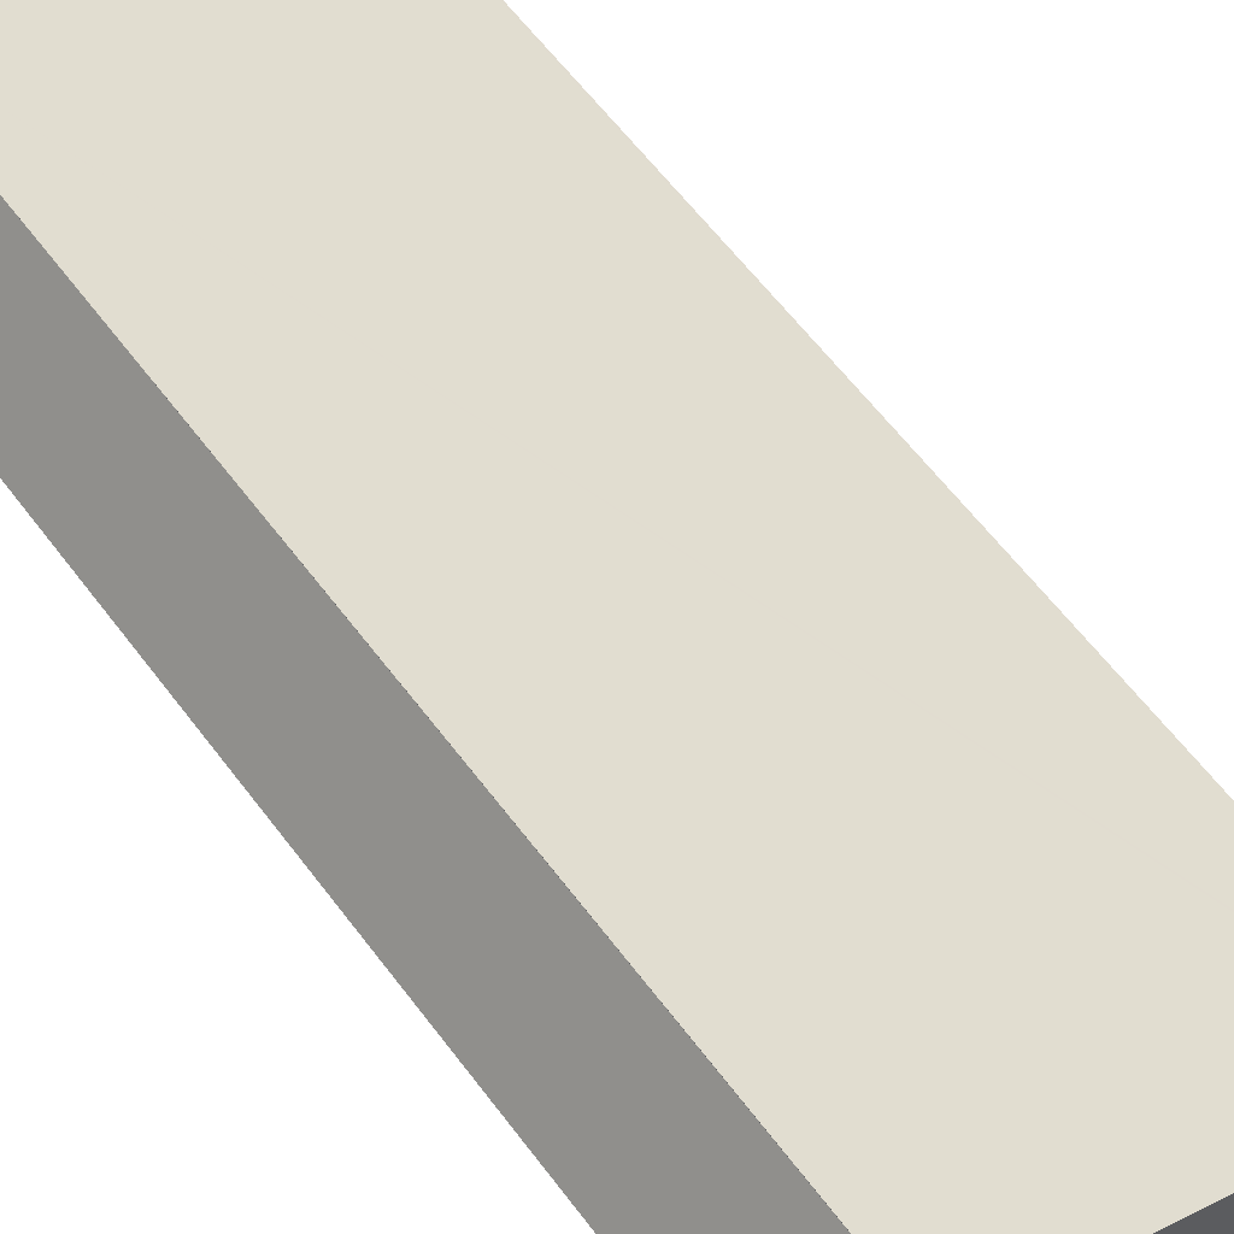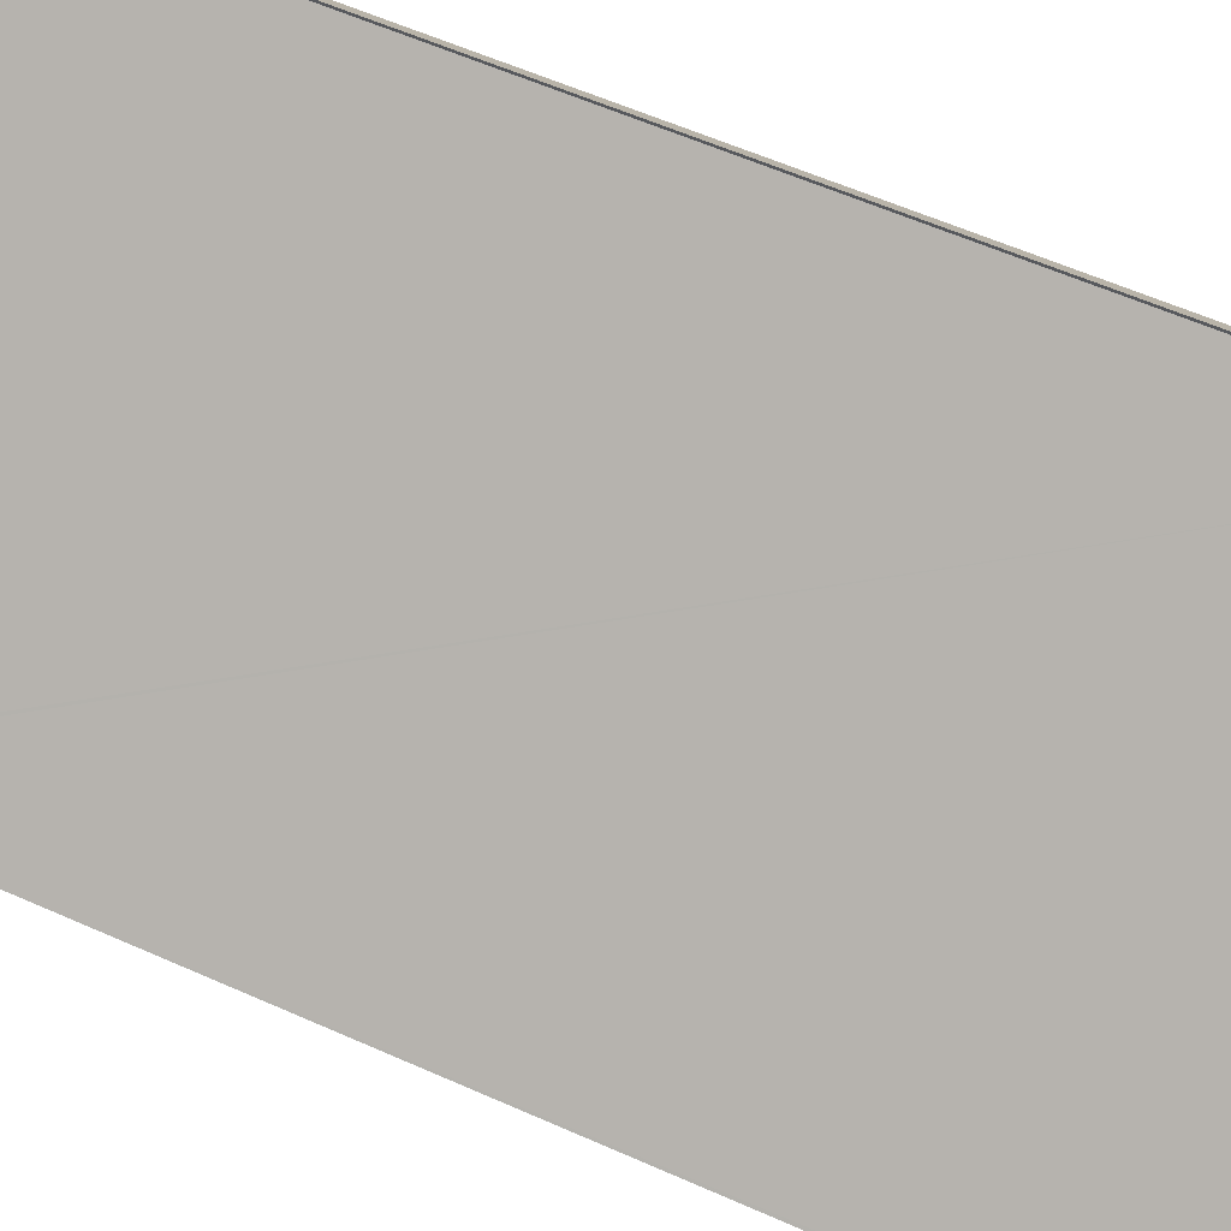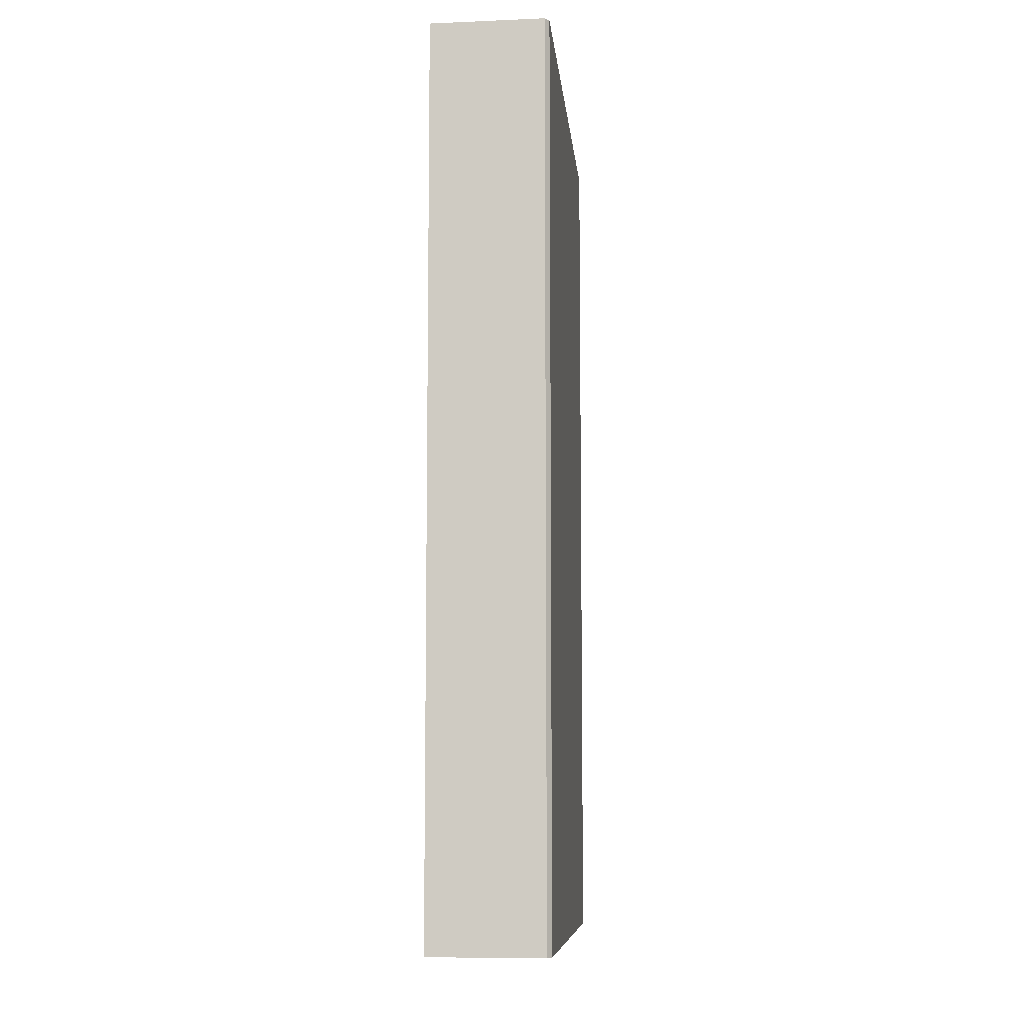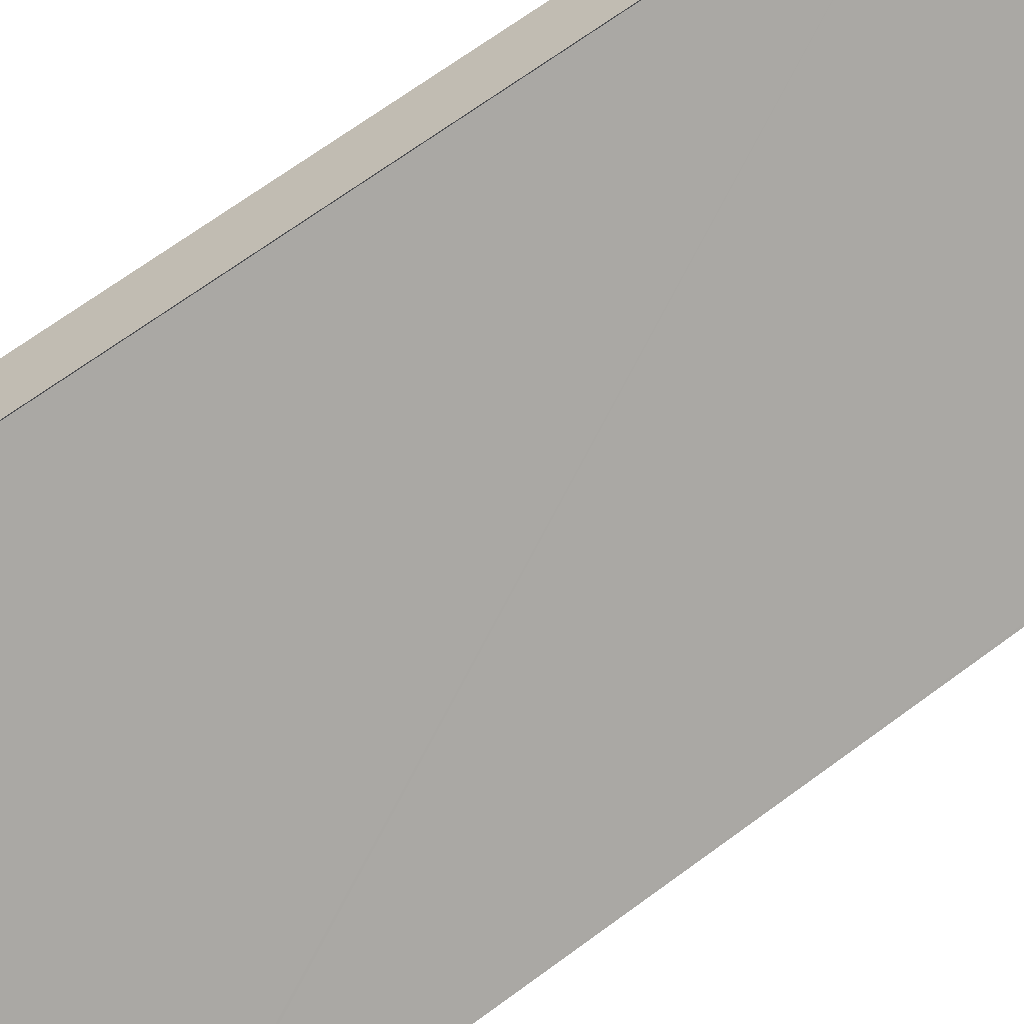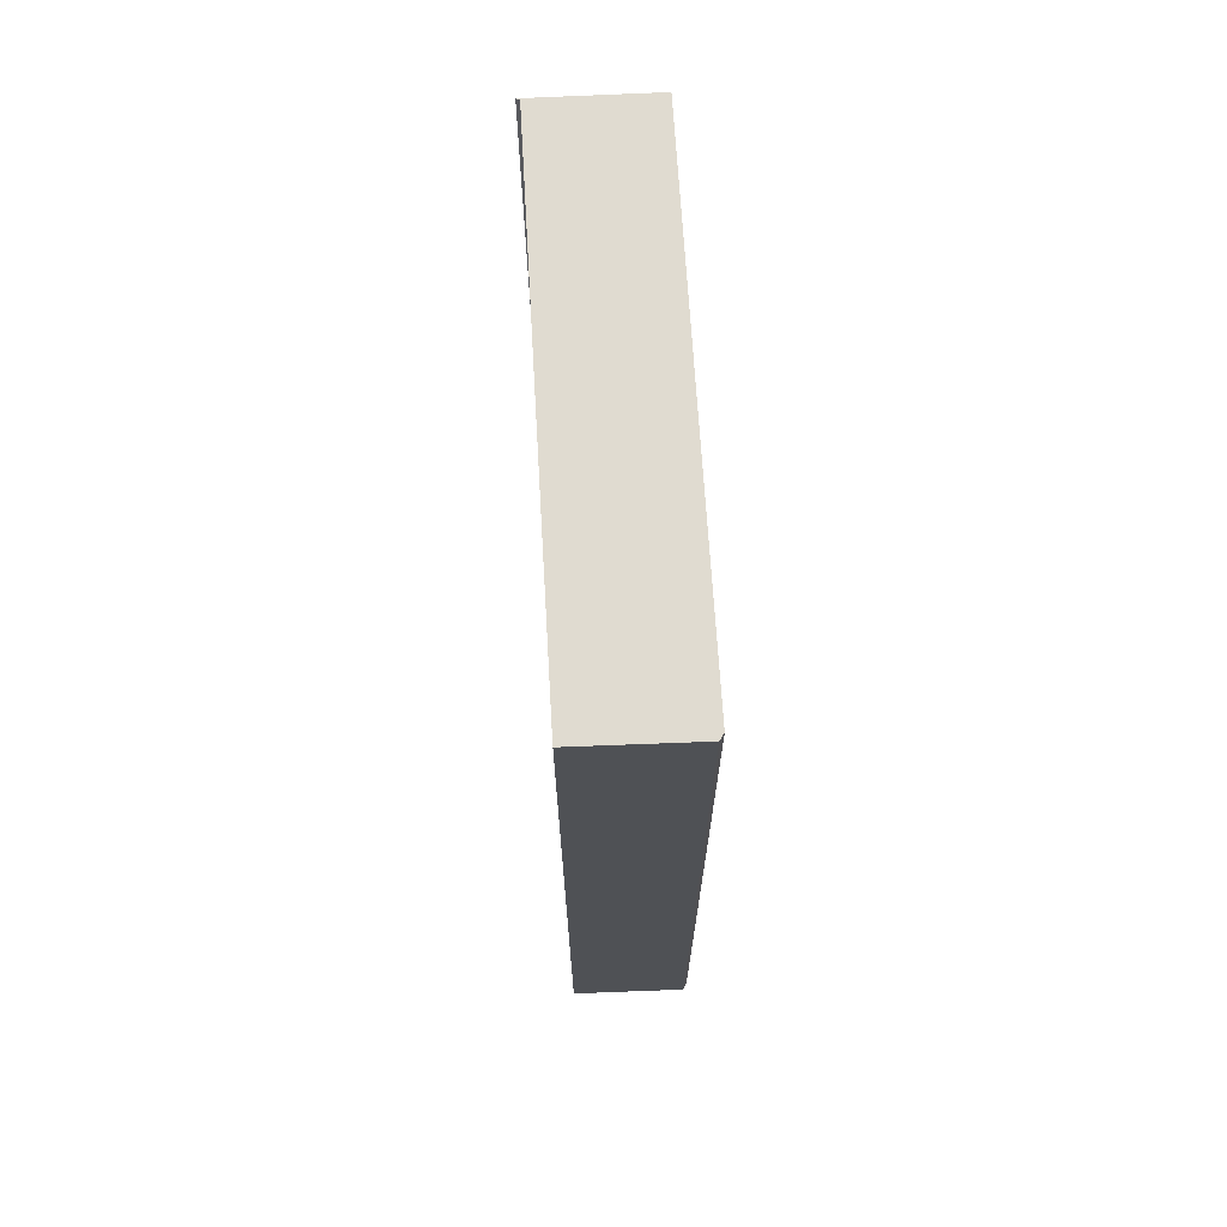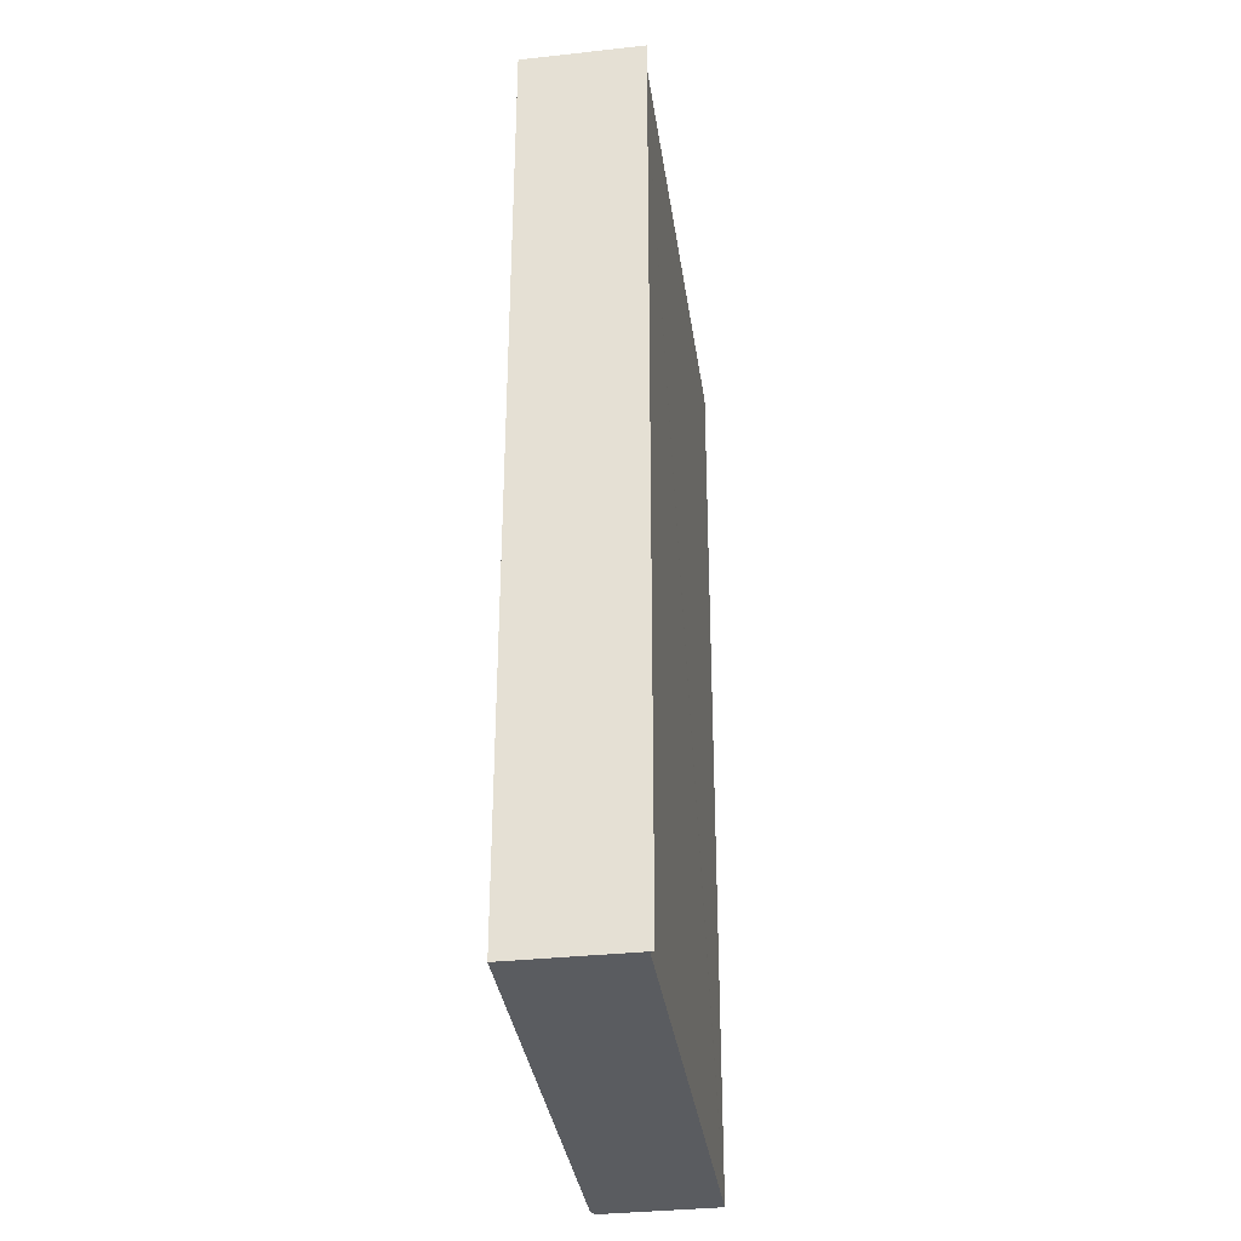
<metadata>
{"format":"obj","ext":"obj","renderer":"f3d","projection":"perspective","resolution":1024,"background":"white","views":[{"elev":62.7,"azim":-37.2,"up":"+Z"},{"elev":59.1,"azim":114.6,"up":"+Z"},{"elev":-8.3,"azim":133.2,"up":"+Y"},{"elev":71.5,"azim":54.1,"up":"+Z"},{"elev":70.2,"azim":124.3,"up":"+Y"},{"elev":-33.7,"azim":-44.5,"up":"+Y"}]}
</metadata>
<code>
v  0 15.41 9.434e-16
v  6.971 15.41 -5.342
v  6.843 15.41 -5.336
v  1.203 15.41 1.551
v  1.217 15.41 1.616
v  8.128 15.41 -3.777
v  8.086 15.41 -3.744
v  8.128 2.313e-16 -3.777
v  6.971 3.271e-16 -5.342
v  6.843 3.267e-16 -5.336
v  0 0 0
v  1.217 -9.895e-17 1.616
v  1.203 -9.497e-17 1.551
v  8.086 2.293e-16 -3.744
g defaultobject
f 1 2 3
f 2 1 4
f 4 1 5
f 4 6 2
f 6 4 7
f 8 2 6
f 2 8 9
f 9 3 2
f 3 9 10
f 10 1 3
f 1 10 11
f 11 5 1
f 5 11 12
f 12 4 5
f 4 12 13
f 7 8 6
f 8 7 4
f 8 4 14
f 14 4 13
f 8 13 9
f 13 8 14
f 11 13 12
f 13 11 10
f 13 10 9

</code>
